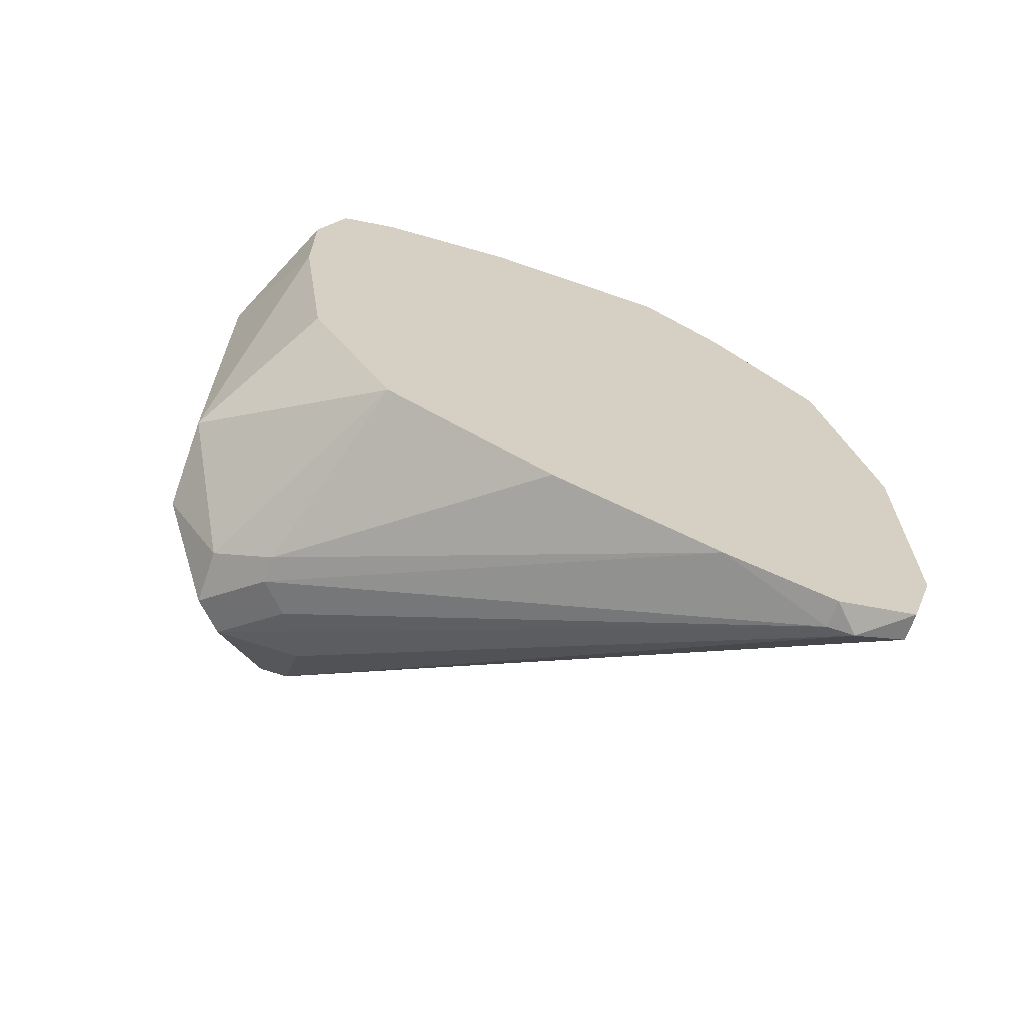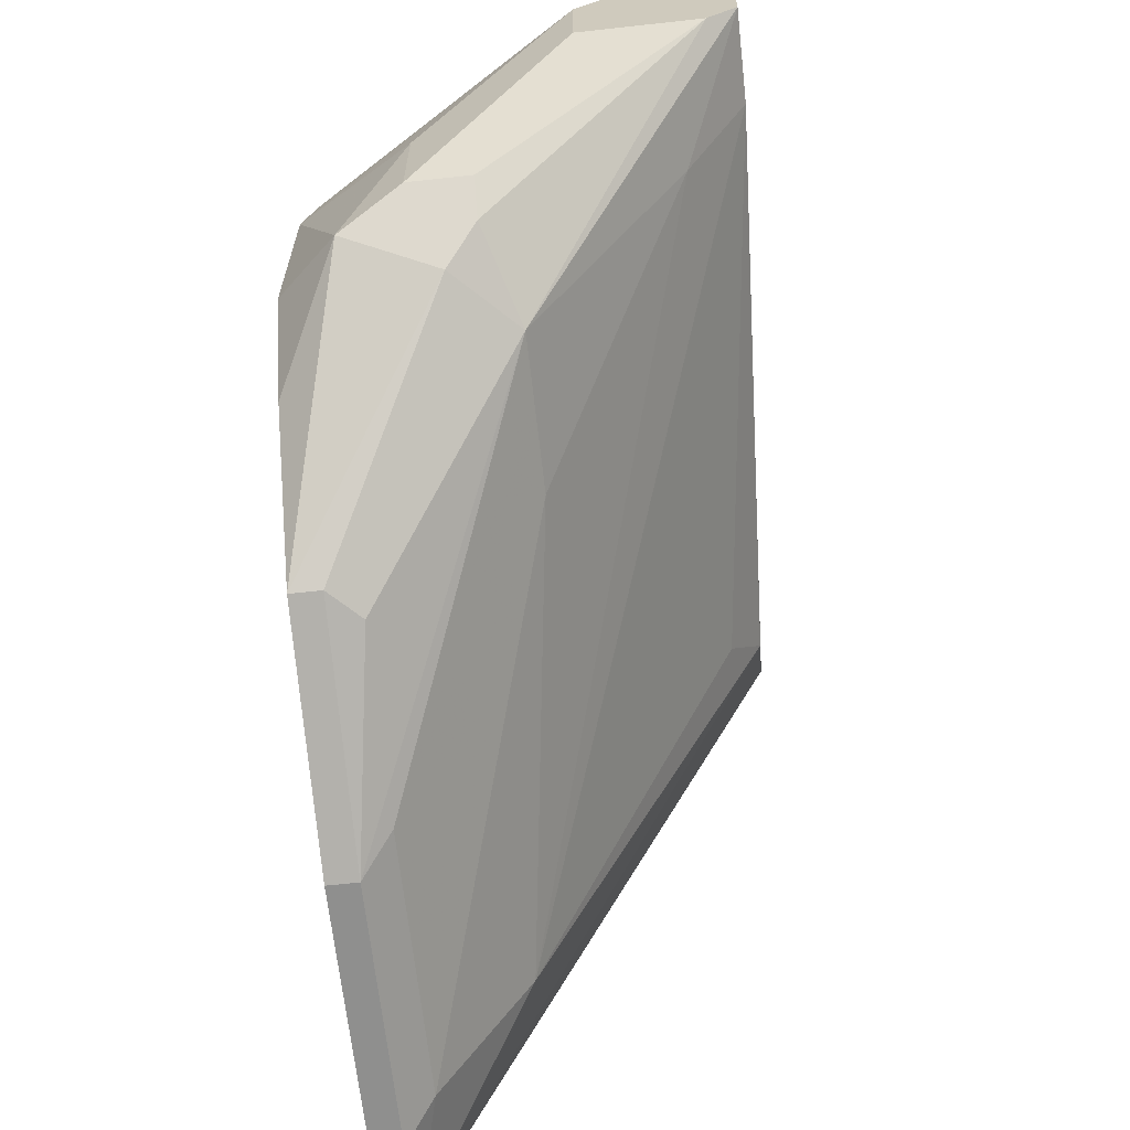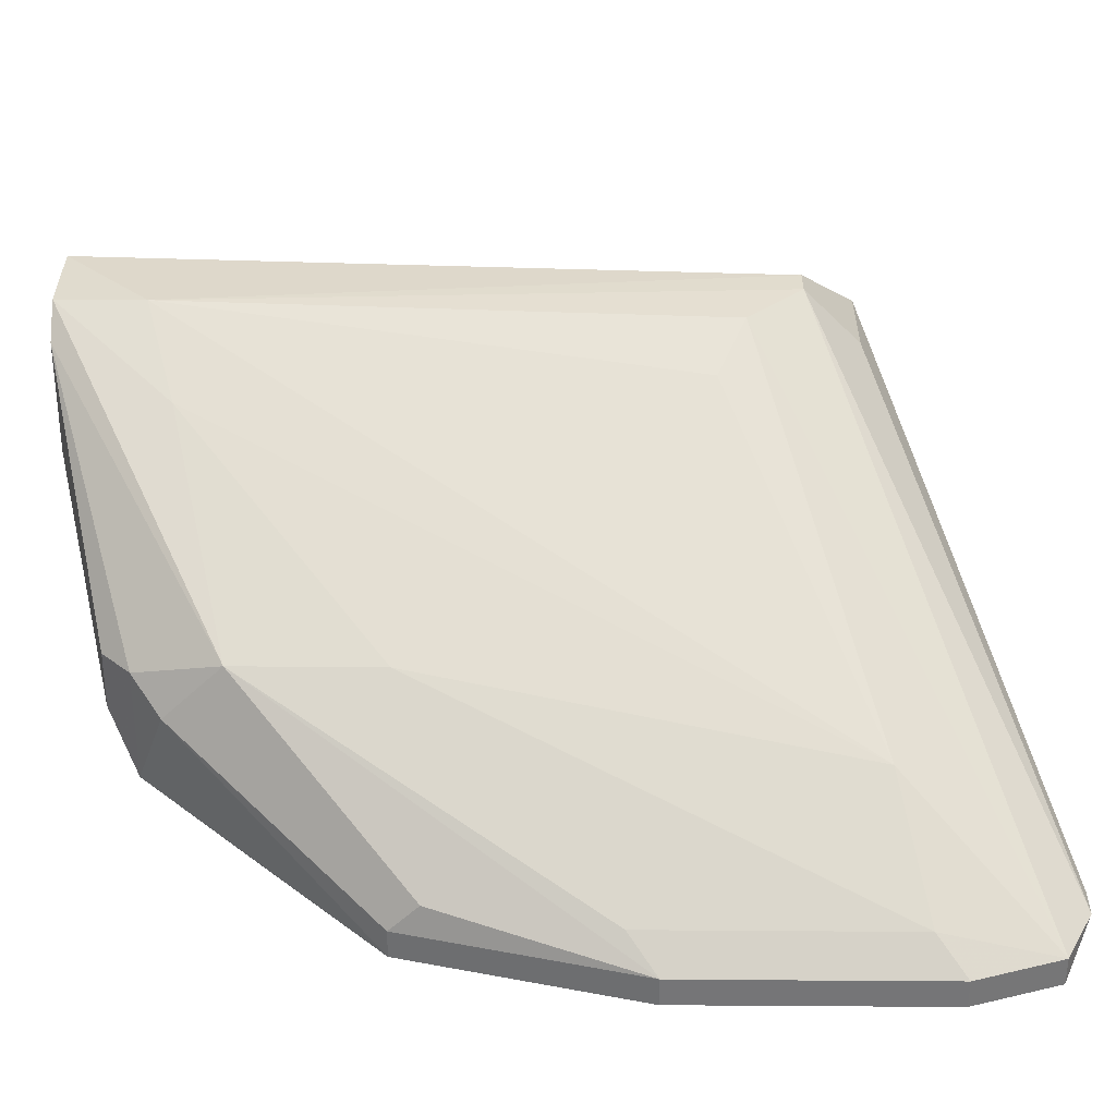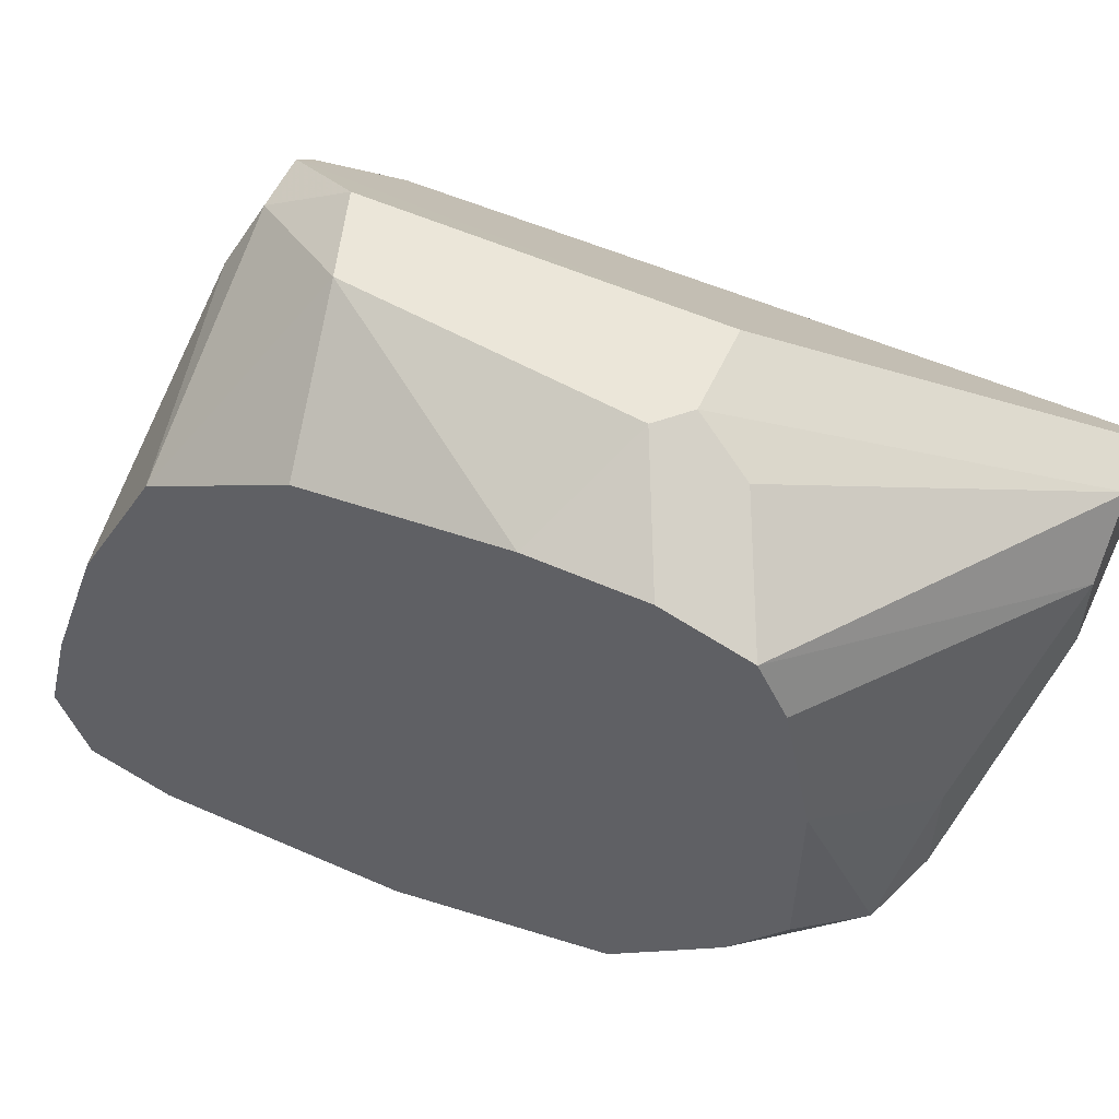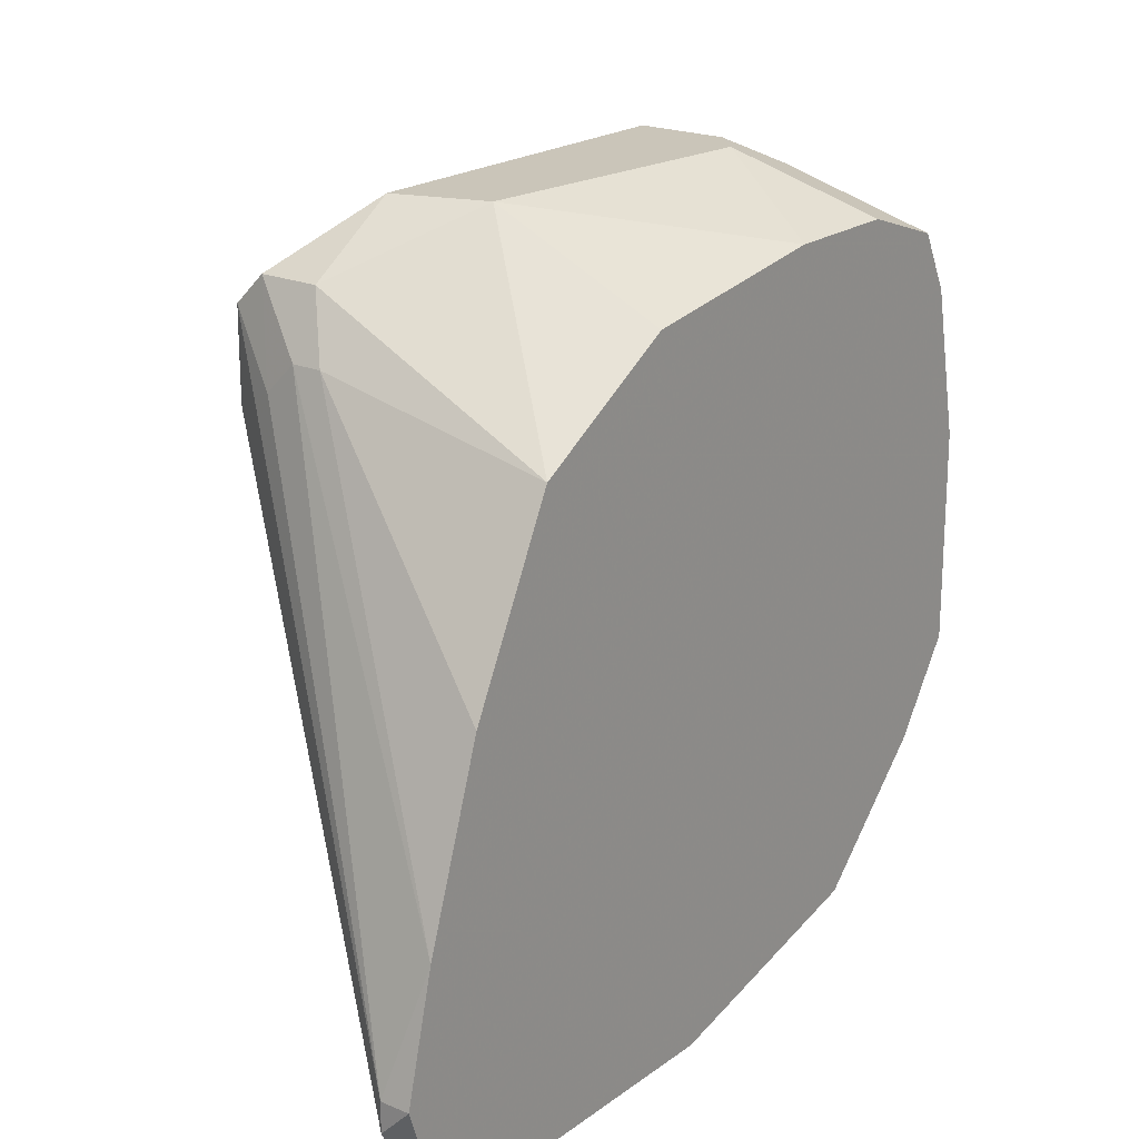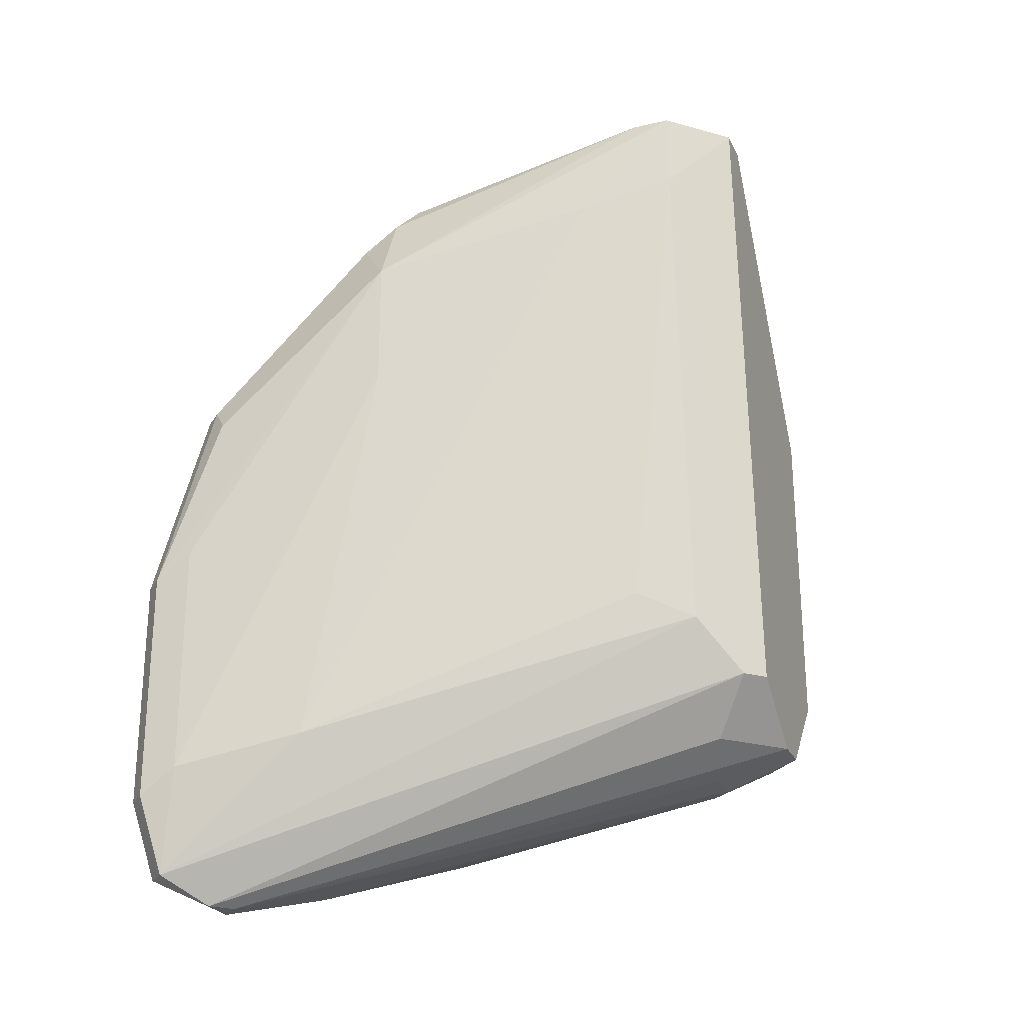
<metadata>
{"format":"obj","ext":"obj","renderer":"f3d","projection":"perspective","resolution":1024,"background":"white","views":[{"elev":-66.8,"azim":70.8,"up":"+Y"},{"elev":-65.3,"azim":-173.7,"up":"+Z"},{"elev":-56.6,"azim":-90.5,"up":"+Z"},{"elev":56.0,"azim":114.8,"up":"+Z"},{"elev":20.6,"azim":37.7,"up":"+Z"},{"elev":-25.1,"azim":-114.3,"up":"+Y"}]}
</metadata>
<code>
v -0.0459 0.04634 0.02
v -0.0459 0.03556 0.02
v -0.0459 0.001064 0.05234
v -0.05237 0.003213 0.05666
v -0.0308 0.04634 0.05019
v -0.0308 0.003213 0.04803
v -0.0308 -0.001098 0.004901
v -0.0308 0.01831 0.004901
v -0.0308 0.04418 0.0545
v -0.0308 0.04418 0.01785
v -0.0308 0.03771 0.05666
v -0.0308 -0.009732 0.01353
v -0.0308 0.02909 0.05666
v -0.0308 0.0485 0.02432
v -0.0308 0.0485 0.0394
v -0.0308 0.03556 0.009215
v -0.0308 0.014 0.0545
v -0.0308 -0.003259 0.03509
v -0.0308 -0.00757 0.007058
v -0.0308 -0.00757 0.02216
v -0.03296 -0.001098 0.004901
v -0.03296 0.01831 0.004901
v -0.03296 -0.009732 0.01353
v -0.03296 -0.009732 0.01137
v -0.03296 0.03556 0.009215
v -0.03296 -0.00757 0.007058
v -0.06099 0.05282 0.04156
v -0.06099 0.05929 0.04803
v -0.06099 0.05929 0.04156
v -0.03943 0.05497 0.03294
v -0.03943 0.05497 0.02432
v -0.03943 0.0334 0.06098
v -0.03943 0.03986 0.05882
v -0.04159 0.01184 0.06098
v -0.04159 0.003213 0.01569
v -0.04159 0.05065 0.02
v -0.04159 0.03556 0.06098
v -0.05452 0.003213 0.04803
v -0.05452 0.003213 0.0545
v -0.05452 0.05929 0.05019
v -0.03512 0.001064 0.007058
v -0.03512 0.0334 0.009215
v -0.03512 0.05282 0.02216
v -0.03512 0.02047 0.007058
v -0.04805 0.003213 0.05666
v -0.04805 0.009685 0.06098
v -0.04805 0.03556 0.06098
v -0.04805 0.001064 0.05234
v -0.04375 0.05497 0.02432
v -0.04375 0.05282 0.02216
v -0.05021 0.001064 0.05019
v -0.05021 0.05929 0.0394
v -0.05021 0.05929 0.04587
v -0.05668 0.05065 0.03509
v -0.05668 0.014 0.0394
v -0.05884 0.01184 0.04371
v -0.05884 0.00753 0.05019
v -0.05884 0.00753 0.04803
v -0.05884 0.05929 0.05019
v -0.05884 0.05929 0.0394
f 36 16 25
f 7 14 6
f 6 14 9
f 35 26 56
f 7 6 12
f 37 59 47
f 34 37 47
f 29 59 53
f 14 7 16
f 6 9 13
f 1 42 22
f 9 14 15
f 12 6 18
f 18 6 3
f 57 4 28
f 59 29 28
f 47 59 28
f 4 47 28
f 29 27 28
f 27 57 28
f 34 6 17
f 6 13 17
f 13 34 17
f 26 35 41
f 47 4 46
f 34 47 46
f 15 14 43
f 50 31 43
f 37 33 40
f 33 9 40
f 59 37 40
f 53 59 40
f 9 53 40
f 56 26 58
f 26 24 58
f 57 27 58
f 27 56 58
f 38 57 58
f 24 38 58
f 41 35 2
f 1 41 2
f 6 34 45
f 3 6 45
f 4 3 45
f 46 4 45
f 34 46 45
f 37 34 32
f 34 13 32
f 29 53 52
f 53 31 52
f 31 53 30
f 53 15 30
f 43 31 30
f 15 43 30
f 53 9 5
f 9 15 5
f 15 53 5
f 35 56 55
f 56 27 55
f 27 35 55
f 1 29 60
f 50 1 60
f 29 52 60
f 52 31 60
f 16 7 8
f 7 22 8
f 22 16 8
f 33 37 11
f 9 33 11
f 13 9 11
f 37 32 11
f 32 13 11
f 4 57 39
f 57 38 39
f 38 24 39
f 51 4 39
f 12 18 20
f 18 3 20
f 24 12 23
f 39 24 23
f 51 39 23
f 12 20 23
f 42 1 36
f 1 50 36
f 43 16 36
f 50 43 36
f 29 1 54
f 27 29 54
f 35 27 54
f 2 35 54
f 1 2 54
f 7 26 21
f 22 7 21
f 26 41 21
f 41 22 21
f 31 50 49
f 60 31 49
f 50 60 49
f 1 22 44
f 41 1 44
f 22 41 44
f 26 7 19
f 7 12 19
f 24 26 19
f 12 24 19
f 3 4 48
f 4 51 48
f 20 3 48
f 23 20 48
f 51 23 48
f 14 16 10
f 43 14 10
f 16 43 10
f 22 42 25
f 16 22 25
f 42 36 25

</code>
